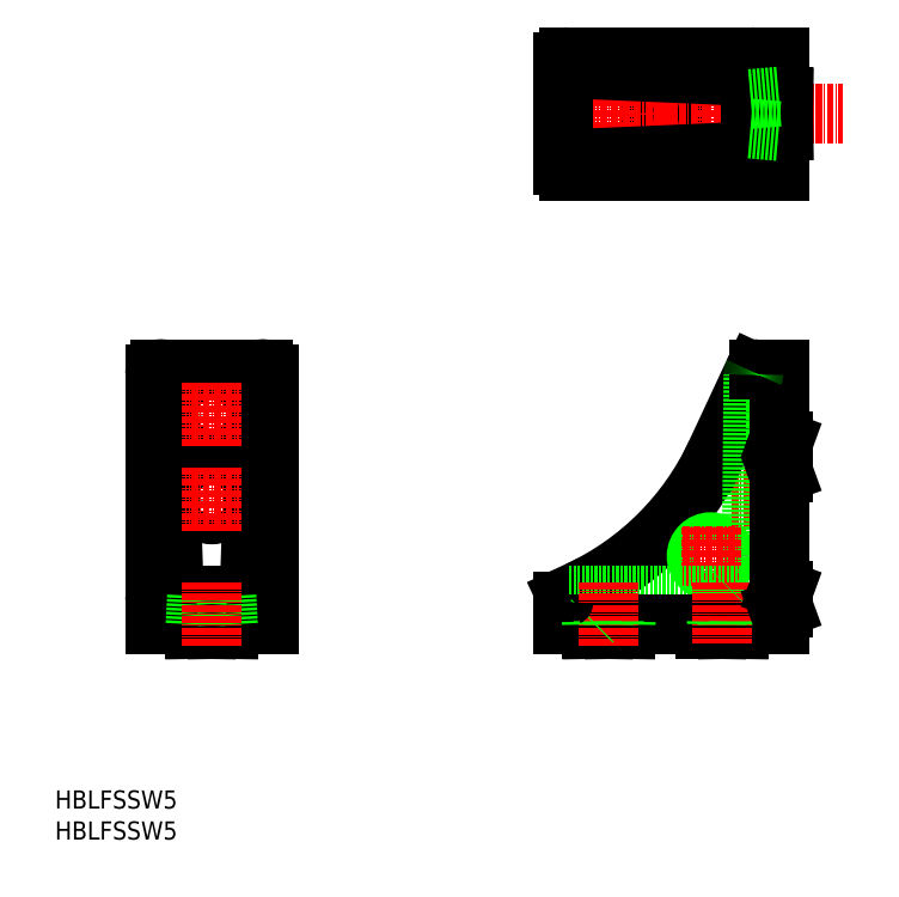
<metadata>
{"format":"dxf","ext":"dxf","renderer":"ezdxf+matplotlib","layout":"modelspace","background":"white","min_lineweight":24,"dpi":150}
</metadata>
<code>
0
SECTION
2
ENTITIES
0
TEXT
8
0
10
-55.61
20
-23.1
30
0
40
3.2
1
HBLFSSW5
0
TEXT
8
0
10
-55.61
20
-28.56
30
0
40
3.2
1
HBLFSSW5
0
LINE
8
CENTER
10
60.03
20
99.35
30
0
11
44.03
21
99.35
31
0
0
CIRCLE
8
0
10
42.03
20
99.35
30
0
40
2.6
0
ARC
8
0
10
66.19
20
15.35
30
0
40
1
50
270
51
359.5
0
ARC
8
0
10
15.62
20
60.57
30
0
40
50
50
295
51
335
0
ARC
8
0
10
-20.97
20
15.35
30
0
40
1
50
270
51
0
0
ARC
8
0
10
-22.3
20
15.35
30
0
40
1
50
270
51
358
0
ARC
8
0
10
-33.65
20
15.35
30
0
40
1
50
182
51
270
0
ARC
8
0
10
-34.97
20
15.35
30
0
40
1
50
180
51
270
0
ARC
8
0
10
66.69
20
14.85
30
0
40
0.5
50
270
51
359.5
0
ARC
8
0
10
68.53
20
53.35
30
0
40
1
50
90
51
155
0
CIRCLE
8
0
10
60.03
20
21.35
30
0
40
2.1
0
CIRCLE
8
0
10
60.03
20
21.35
30
0
40
2.5
0
CIRCLE
8
0
10
-27.97
20
31.35
30
0
40
2.6
0
CIRCLE
8
0
10
-27.97
20
46.35
30
0
40
2.6
0
CIRCLE
8
0
10
62.03
20
99.35
30
0
40
2.6
0
ARC
8
0
10
-18.97
20
13.35
30
0
40
1
50
0
51
90
0
ARC
8
0
10
-36.97
20
13.35
30
0
40
1
50
90
51
180
0
ARC
8
0
10
-18.97
20
53.35
30
0
40
1
50
0
51
180
0
ARC
8
0
10
-36.97
20
53.35
30
0
40
1
50
0
51
180
0
ARC
8
0
10
35.03
20
13.35
30
0
40
1
50
90
51
115
0
LINE
8
CENTER
10
42.03
20
101.9
30
0
11
42.03
21
96.75
31
0
0
LINE
8
CENTER
10
34.46
20
99.35
30
0
11
83.21
21
99.35
31
0
0
LINE
8
CENTER
10
62.03
20
101.9
30
0
11
62.03
21
96.75
31
0
0
LINE
8
CENTER
10
63.7
20
31.35
30
0
11
75.86
21
31.35
31
0
0
LINE
8
CENTER
10
62.07
20
46.35
30
0
11
75.86
21
46.35
31
0
0
LINE
8
0
10
-24.99
20
8.55
30
0
11
-24.97
21
9.35
31
0
0
LINE
8
0
10
-27.02
20
8.55
30
0
11
-27.03
21
9.35
31
0
0
LINE
8
0
10
-28.93
20
8.55
30
0
11
-28.91
21
9.35
31
0
0
LINE
8
0
10
-30.96
20
8.55
30
0
11
-28.93
21
8.55
31
0
0
LINE
8
0
10
-30.96
20
8.55
30
0
11
-30.97
21
9.35
31
0
0
LINE
8
0
10
-27.02
20
8.55
30
0
11
-24.99
21
8.55
31
0
0
LINE
8
0
10
-37.97
20
9.35
30
0
11
-17.97
21
9.35
31
0
0
LINE
8
0
10
72.03
20
102.3
30
0
11
72.83
21
102.3
31
0
0
LINE
8
0
10
72.03
20
96.35
30
0
11
72.83
21
96.36
31
0
0
LINE
8
0
10
72.83
20
102.3
30
0
11
72.83
21
96.36
31
0
0
LINE
8
0
10
67.44
20
43.75
30
0
11
71.53
21
43.39
31
0
0
LINE
8
0
10
67.31
20
28.75
30
0
11
71.53
21
28.38
31
0
0
LINE
8
0
10
67.36
20
33.95
30
0
11
71.53
21
34.31
31
0
0
LINE
8
0
10
67.49
20
48.95
30
0
11
71.53
21
49.3
31
0
0
LINE
8
0
10
60.94
20
39.44
30
0
11
67.62
21
53.77
31
0
0
LINE
8
0
10
34.6
20
14.26
30
0
11
36.75
21
15.26
31
0
0
LINE
8
0
10
67.19
20
14.85
30
0
11
67.53
21
53.36
31
0
0
LINE
8
CENTER
10
55.03
20
21.35
30
0
11
65.03
21
21.35
31
0
0
LINE
8
CENTER
10
60.03
20
26.35
30
0
11
60.03
21
16.35
31
0
0
LINE
8
0
10
44.86
20
9.85
30
0
11
44.63
21
14.35
31
0
0
LINE
8
0
10
64.86
20
9.85
30
0
11
64.63
21
14.35
31
0
0
LINE
8
0
10
59.19
20
9.85
30
0
11
59.43
21
14.35
31
0
0
LINE
8
0
10
39.19
20
9.85
30
0
11
39.43
21
14.35
31
0
0
LINE
8
0
10
-34.64
20
15.31
30
0
11
-35.97
21
53.38
31
0
0
LINE
8
0
10
-21.3
20
15.31
30
0
11
-19.97
21
53.38
31
0
0
LINE
8
0
10
45.01
20
8.55
30
0
11
45.03
21
9.35
31
0
0
LINE
8
0
10
42.98
20
8.55
30
0
11
42.97
21
9.35
31
0
0
LINE
8
0
10
41.07
20
8.55
30
0
11
41.09
21
9.35
31
0
0
LINE
8
0
10
39.04
20
8.55
30
0
11
41.07
21
8.55
31
0
0
LINE
8
0
10
39.04
20
8.55
30
0
11
39.03
21
9.35
31
0
0
LINE
8
0
10
42.98
20
8.55
30
0
11
45.01
21
8.55
31
0
0
LINE
8
0
10
62.98
20
8.55
30
0
11
62.97
21
9.35
31
0
0
LINE
8
0
10
61.07
20
8.55
30
0
11
61.09
21
9.349
31
0
0
LINE
8
0
10
62.98
20
8.55
30
0
11
65.01
21
8.55
31
0
0
LINE
8
0
10
65.01
20
8.55
30
0
11
65.03
21
9.349
31
0
0
LINE
8
0
10
59.04
20
8.55
30
0
11
59.02
21
9.85
31
0
0
LINE
8
0
10
66.03
20
9.85
30
0
11
66.53
21
9.35
31
0
0
LINE
8
0
10
37.53
20
9.35
30
0
11
38.03
21
9.85
31
0
0
LINE
8
0
10
38.03
20
9.85
30
0
11
66.03
21
9.85
31
0
0
LINE
8
0
10
71.53
20
42.1
30
0
11
72.03
21
41.92
31
0
0
LINE
8
0
10
71.53
20
15.85
30
0
11
72.03
21
15.67
31
0
0
LINE
8
0
10
71.53
20
35.6
30
0
11
72.03
21
35.78
31
0
0
LINE
8
0
10
71.53
20
11.85
30
0
11
72.03
21
12.03
31
0
0
LINE
8
0
10
71.53
20
35.6
30
0
11
71.53
21
15.85
31
0
0
LINE
8
0
10
71.53
20
11.85
30
0
11
71.53
21
10.85
31
0
0
LINE
8
0
10
71.53
20
10.85
30
0
11
72.03
21
10.35
31
0
0
LINE
8
0
10
71.53
20
50.35
30
0
11
72.03
21
50.85
31
0
0
LINE
8
0
10
71.53
20
50.35
30
0
11
71.53
21
42.1
31
0
0
LINE
8
0
10
72.83
20
15.38
30
0
11
72.83
21
12.32
31
0
0
LINE
8
0
10
34.03
20
108.3
30
0
11
34.03
21
90.35
31
0
0
LINE
8
0
10
72.03
20
109.3
30
0
11
72.03
21
89.35
31
0
0
LINE
8
0
10
35.03
20
89.35
30
0
11
72.03
21
89.35
31
0
0
LINE
8
0
10
35.03
20
109.3
30
0
11
72.03
21
109.3
31
0
0
LINE
8
0
10
72.83
20
41.63
30
0
11
72.83
21
36.07
31
0
0
LINE
8
0
10
59.04
20
8.55
30
0
11
61.07
21
8.55
31
0
0
LINE
8
0
10
-19.97
20
53.35
30
0
11
-19.97
21
15.35
31
0
0
LINE
8
0
10
-35.97
20
53.35
30
0
11
-35.97
21
15.35
31
0
0
LINE
8
0
10
-36.97
20
14.35
30
0
11
-18.97
21
14.35
31
0
0
LINE
8
0
10
-36.97
20
54.35
30
0
11
-18.97
21
54.35
31
0
0
LINE
8
CENTER
10
-33.57
20
31.35
30
0
11
-22.37
21
31.35
31
0
0
LINE
8
CENTER
10
-33.57
20
46.35
30
0
11
-22.37
21
46.35
31
0
0
LINE
8
0
10
68.53
20
54.35
30
0
11
72.03
21
54.35
31
0
0
LINE
8
0
10
34.03
20
13.35
30
0
11
34.03
21
9.35
31
0
0
LINE
8
0
10
35.03
20
14.35
30
0
11
66.69
21
14.35
31
0
0
LINE
8
0
10
34.03
20
9.35
30
0
11
72.03
21
9.35
31
0
0
LINE
8
0
10
72.03
20
54.35
30
0
11
72.03
21
9.35
31
0
0
LINE
8
CENTER
10
62.03
20
16.82
30
0
11
62.03
21
5.936
31
0
0
LINE
8
0
10
-17.97
20
53.35
30
0
11
-17.97
21
9.35
31
0
0
LINE
8
CENTER
10
42.03
20
16.82
30
0
11
42.03
21
5.391
31
0
0
LINE
8
0
10
-37.97
20
53.35
30
0
11
-37.97
21
9.35
31
0
0
LINE
8
0
10
39.01
20
9.85
30
0
11
39.2
21
10.04
31
0
0
LINE
8
0
10
64.63
20
14.26
30
0
11
64.73
21
14.35
31
0
0
ARC
8
0
10
66.03
20
106.3
30
0
40
1
50
360
51
90
0
ARC
8
0
10
66.03
20
105
30
0
40
1
50
360
51
88
0
ARC
8
0
10
66.03
20
93.68
30
0
40
1
50
272
51
360
0
ARC
8
0
10
66.03
20
92.35
30
0
40
1
50
270
51
6.832e-07
0
ARC
8
0
10
35.03
20
108.3
30
0
40
1
50
90
51
270
0
ARC
8
0
10
35.03
20
90.35
30
0
40
1
50
90
51
270
0
LINE
8
0
10
66.06
20
92.68
30
0
11
34.99
21
91.35
31
0
0
LINE
8
0
10
66.06
20
106
30
0
11
34.99
21
107.4
31
0
0
LINE
8
0
10
35.03
20
107.3
30
0
11
66.03
21
107.3
31
0
0
LINE
8
0
10
35.03
20
91.35
30
0
11
66.03
21
91.35
31
0
0
LINE
8
0
10
67.03
20
90.35
30
0
11
67.03
21
108.3
31
0
0
ARC
8
0
10
68.03
20
108.3
30
0
40
1
50
90
51
180
0
ARC
8
0
10
68.03
20
90.35
30
0
40
1
50
180
51
270
0
LINE
8
CENTER
10
-27.97
20
40.75
30
0
11
-27.97
21
51.95
31
0
0
LINE
8
CENTER
10
-27.97
20
25.75
30
0
11
-27.97
21
36.95
31
0
0
LINE
8
0
10
39.03
20
9.35
30
0
11
39.02
21
9.85
31
0
0
LINE
8
0
10
41.09
20
9.35
30
0
11
41.09
21
9.85
31
0
0
LINE
8
0
10
42.97
20
9.35
30
0
11
42.96
21
9.85
31
0
0
LINE
8
0
10
45.03
20
9.35
30
0
11
45.04
21
9.85
31
0
0
LINE
8
0
10
61.09
20
9.349
30
0
11
61.09
21
9.85
31
0
0
LINE
8
0
10
62.97
20
9.35
30
0
11
62.96
21
9.85
31
0
0
LINE
8
0
10
65.03
20
9.349
30
0
11
65.04
21
9.85
31
0
0
LINE
8
0
10
72.03
20
12.03
30
0
11
72.83
21
12.32
31
0
0
LINE
8
0
10
72.03
20
15.67
30
0
11
72.83
21
15.38
31
0
0
LINE
8
0
10
72.03
20
35.78
30
0
11
72.83
21
36.07
31
0
0
LINE
8
0
10
72.03
20
41.92
30
0
11
72.83
21
41.63
31
0
0
ARC
8
0
10
68.53
20
53.35
30
0
40
1
50
155
51
179.5
0
ARC
8
0
10
35.03
20
13.35
30
0
40
1
50
115
51
180
0
LINE
8
0
10
-25.11
20
9.35
30
0
11
-25.37
21
14.35
31
0
0
LINE
8
0
10
-30.84
20
9.35
30
0
11
-30.57
21
14.35
31
0
0
LINE
8
CENTER
10
-27.97
20
16.82
30
0
11
-27.97
21
5.391
31
0
0
LINE
8
0
10
67
20
96.75
30
0
11
72.03
21
96.31
31
0
0
LINE
8
0
10
67.05
20
101.9
30
0
11
72.03
21
102.4
31
0
0
ENDSEC
0
EOF

</code>
